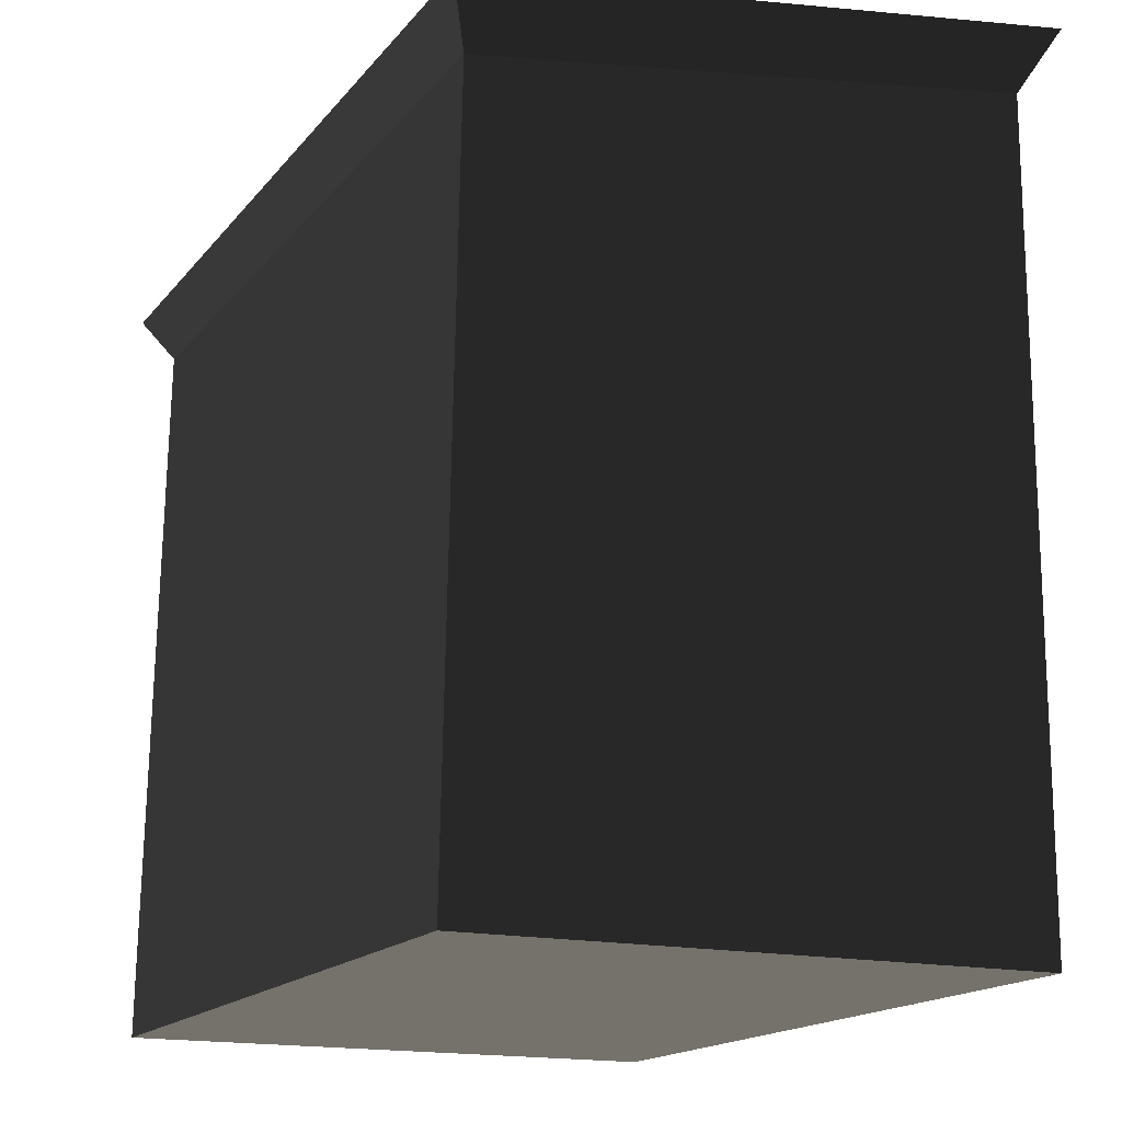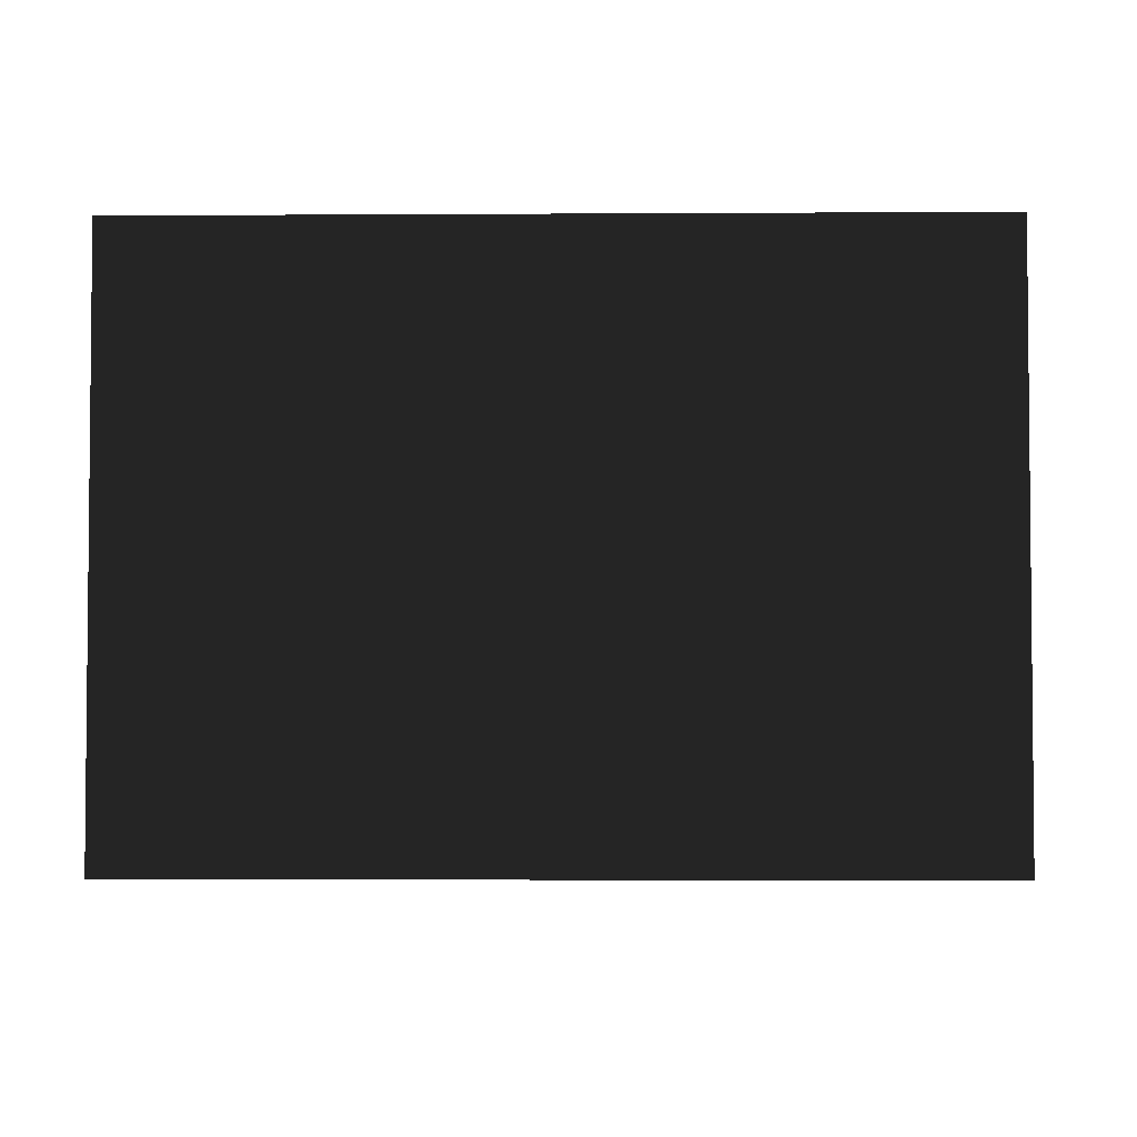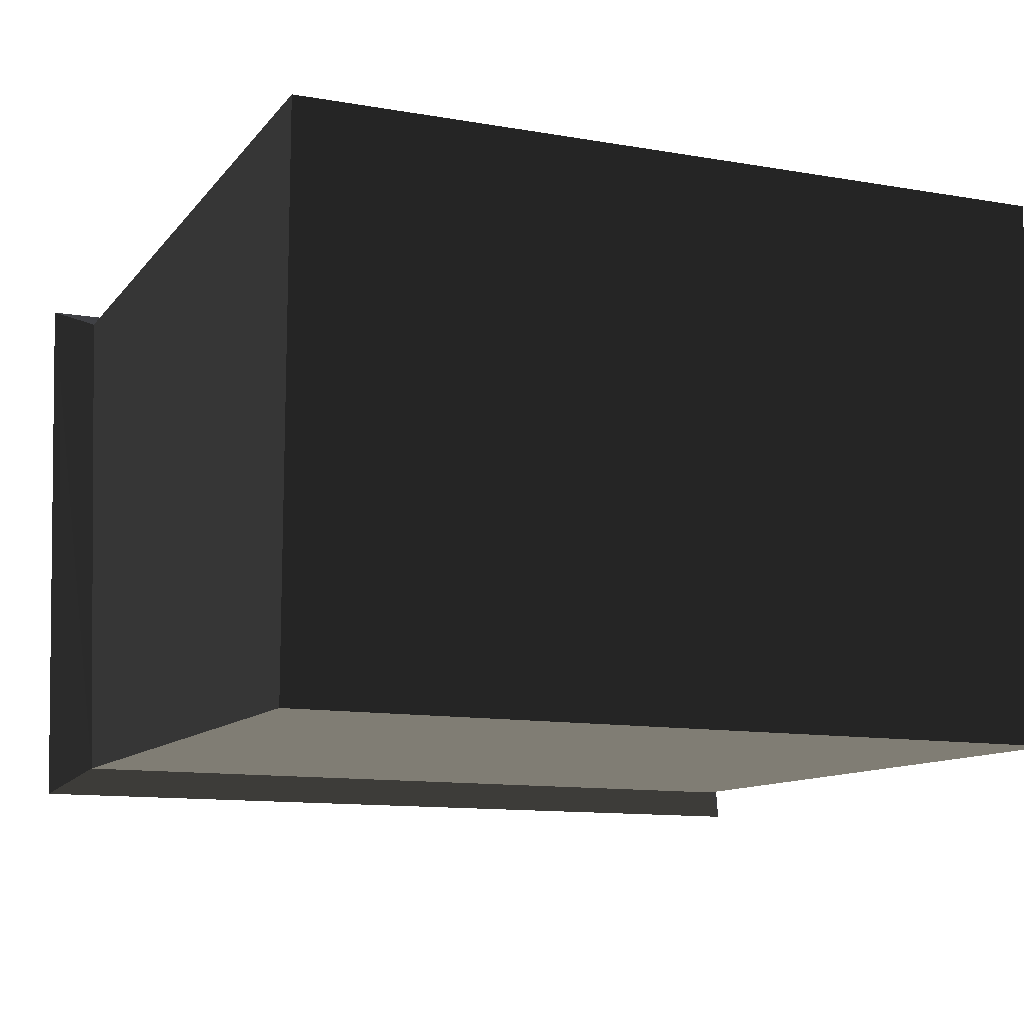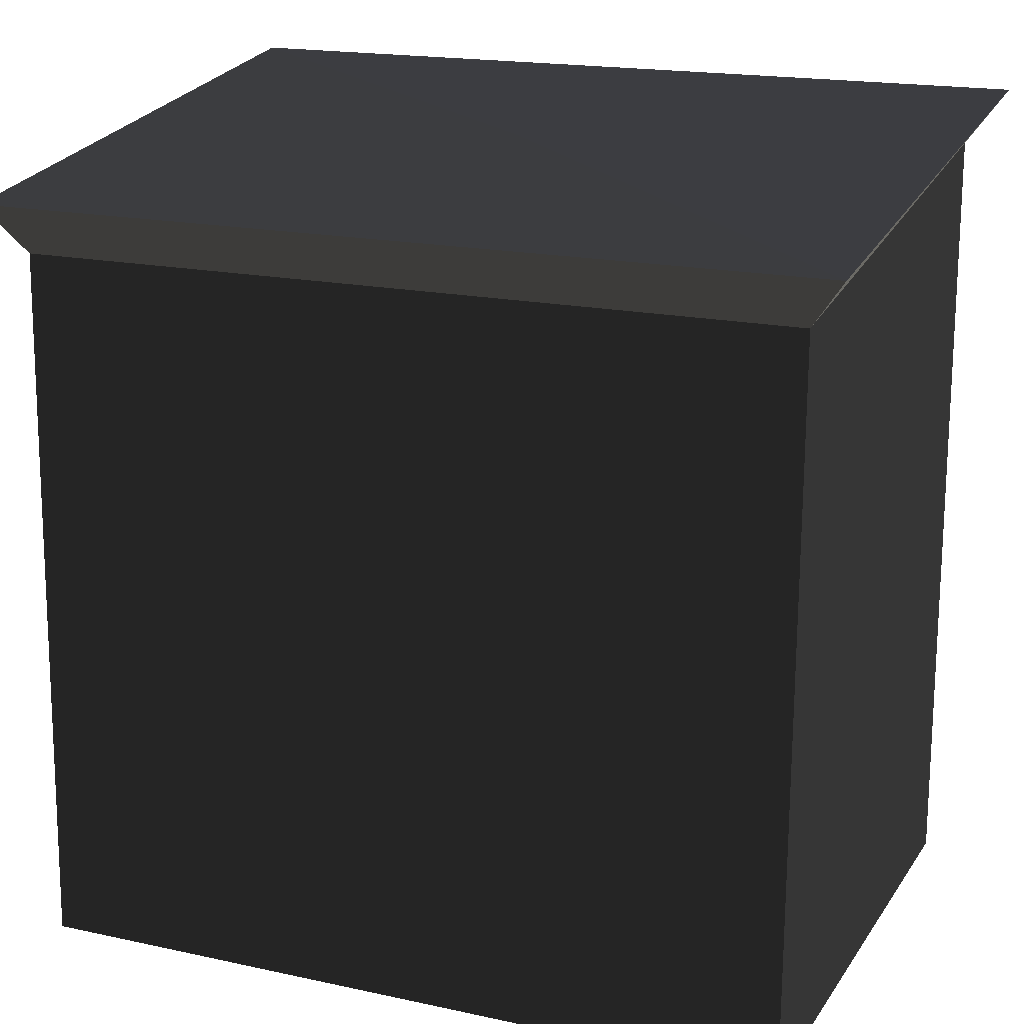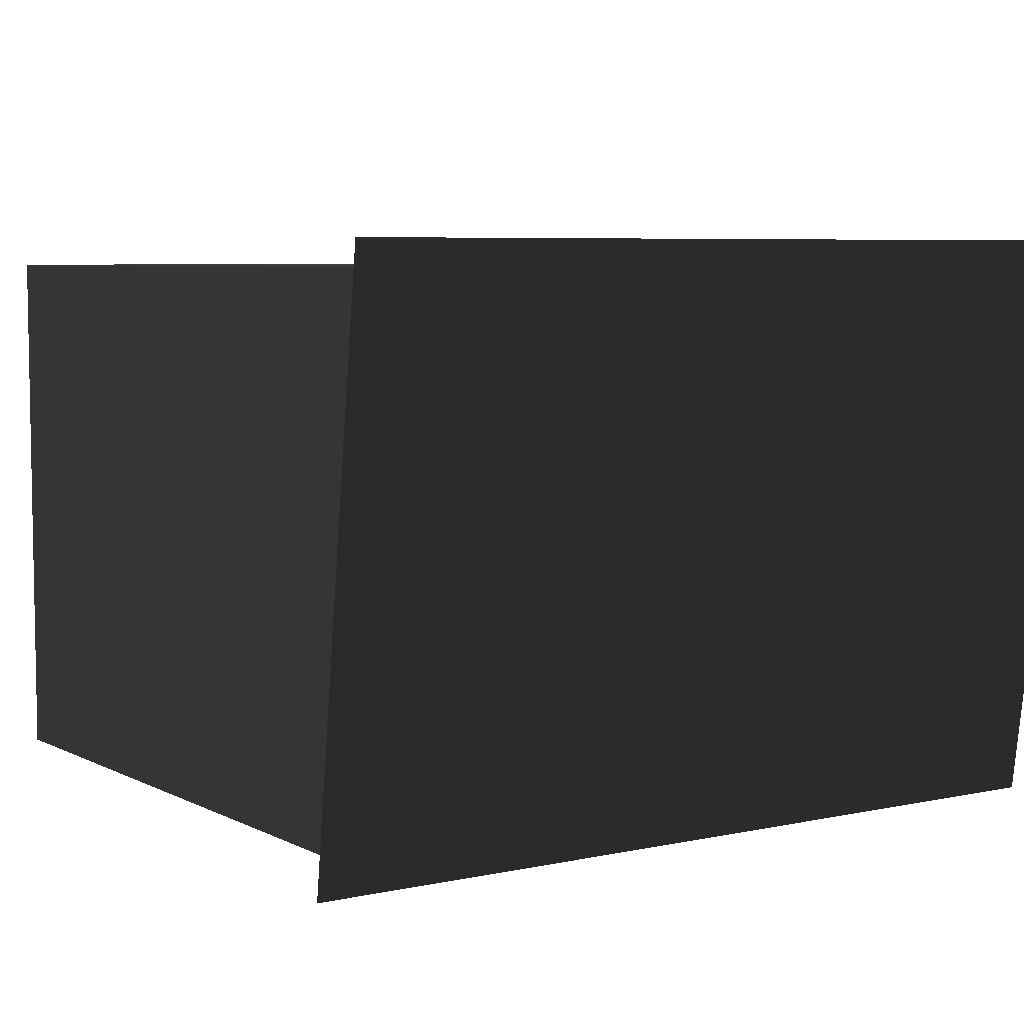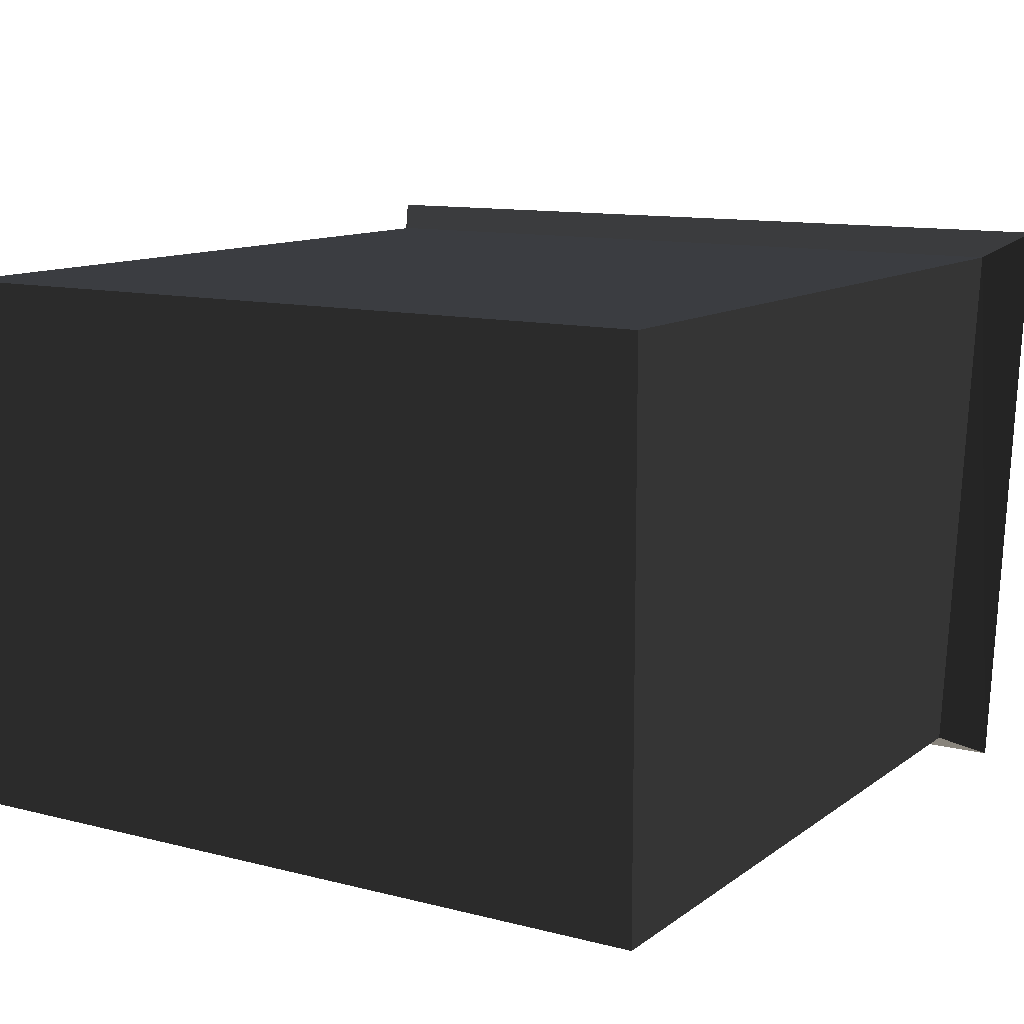
<metadata>
{"format":"obj","ext":"obj","renderer":"f3d","projection":"perspective","resolution":1024,"background":"white","views":[{"elev":-16.2,"azim":64.9,"up":"+Z"},{"elev":-3.7,"azim":-178.8,"up":"+Y"},{"elev":-11.9,"azim":157.3,"up":"+Y"},{"elev":17.8,"azim":23.2,"up":"+Z"},{"elev":6.2,"azim":-32.8,"up":"+Y"},{"elev":11.4,"azim":-147.8,"up":"+Y"}]}
</metadata>
<code>
v 1.294 4.473 302.1
v 1.294 -4.472 -325
v -330 -228.1 263.9
v -301.5 -208.4 225.6
v -301.5 -219.1 -325
v -330 228.1 325
v -301.5 208.4 -325
v -301.5 208.4 284.3
v 330 -228.1 263.9
v 330 228.1 325
v 301.5 -219.1 -325
v 301.5 208.4 -325
v 301.5 -208.4 225.6
v 301.5 208.4 284.3
g group0
g group1
g group2
f 13 14 12
f 11 13 12
f 13 10 14
f 13 9 10
f 12 8 7
f 12 14 8
f 10 6 8
f 14 10 8
f 5 13 11
f 5 4 13
f 3 9 13
f 4 3 13
f 8 4 5
f 7 8 5
f 8 3 4
f 8 6 3
f 2 11 12
f 9 1 10
f 2 5 11
f 3 1 9
f 2 7 5
f 6 1 3
f 2 12 7
f 10 1 6

</code>
